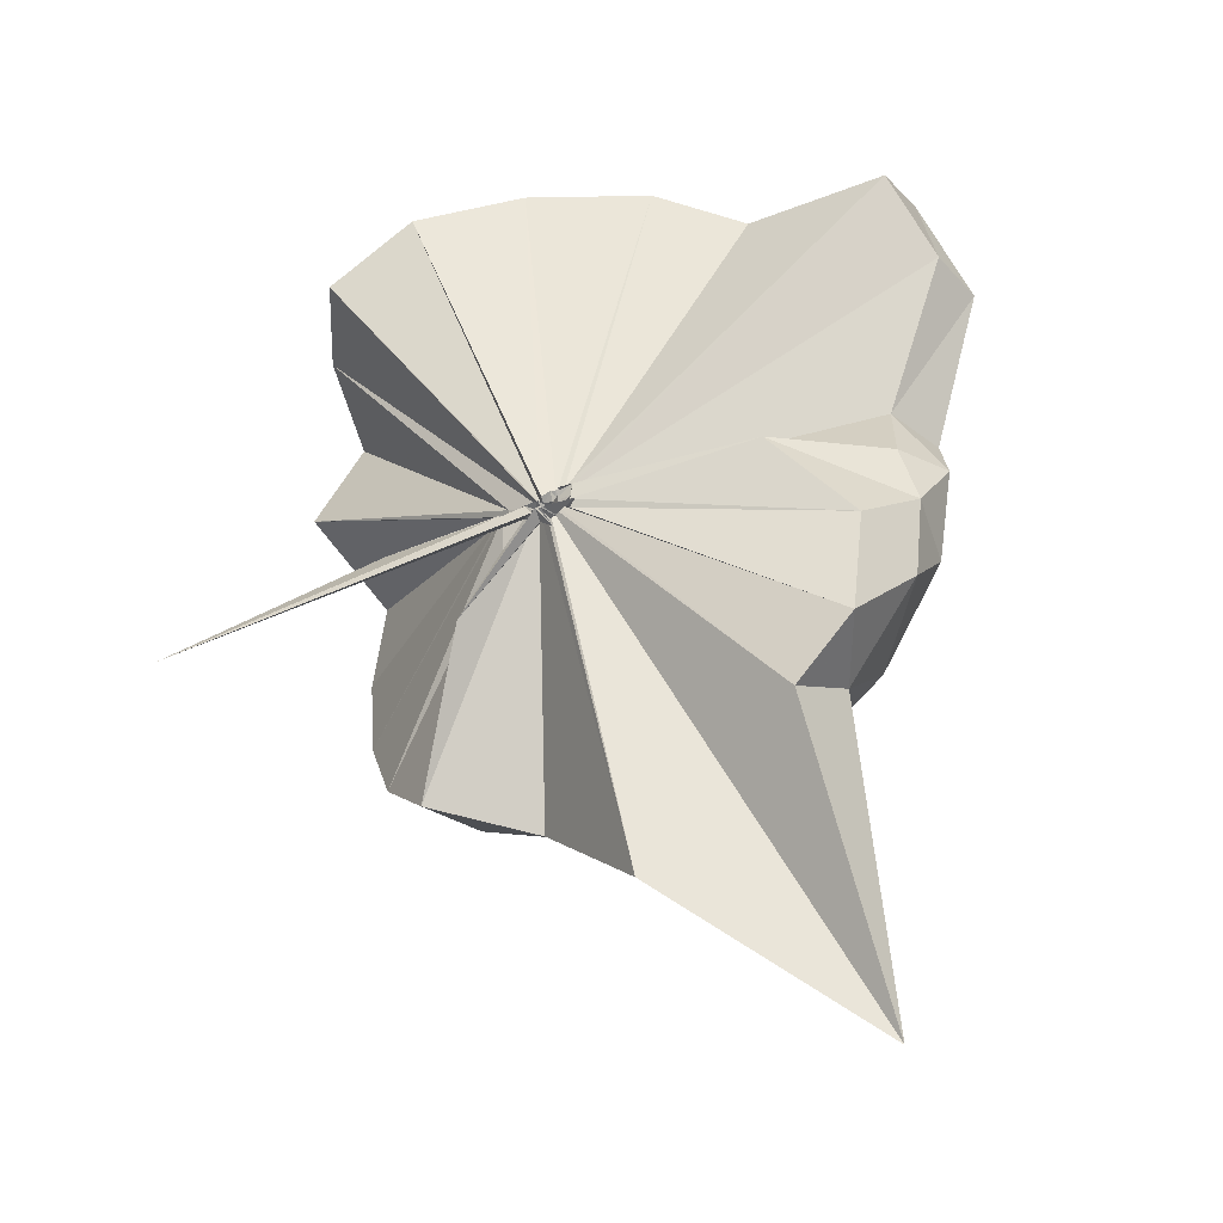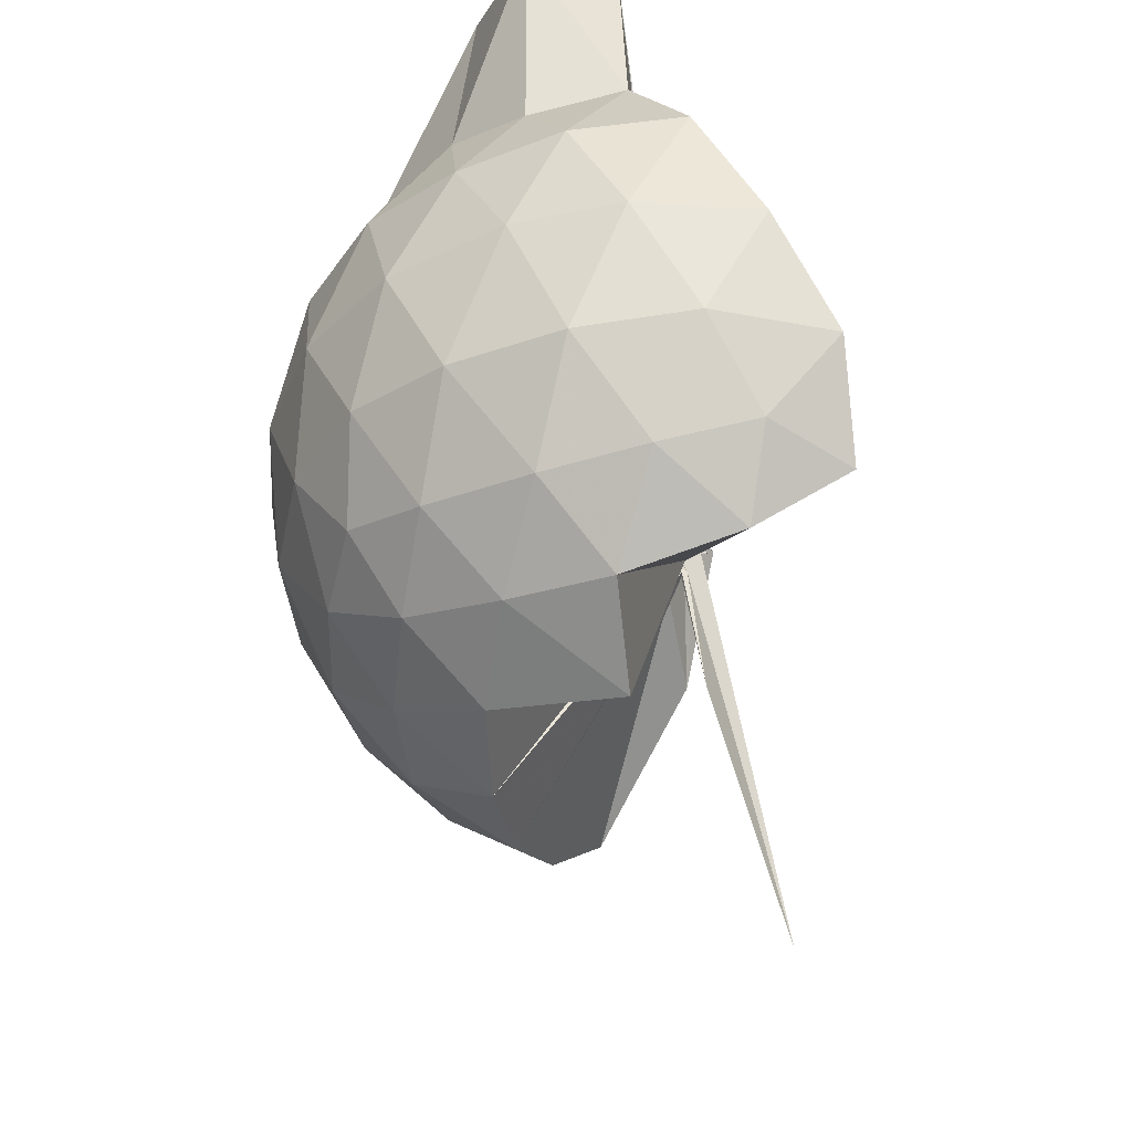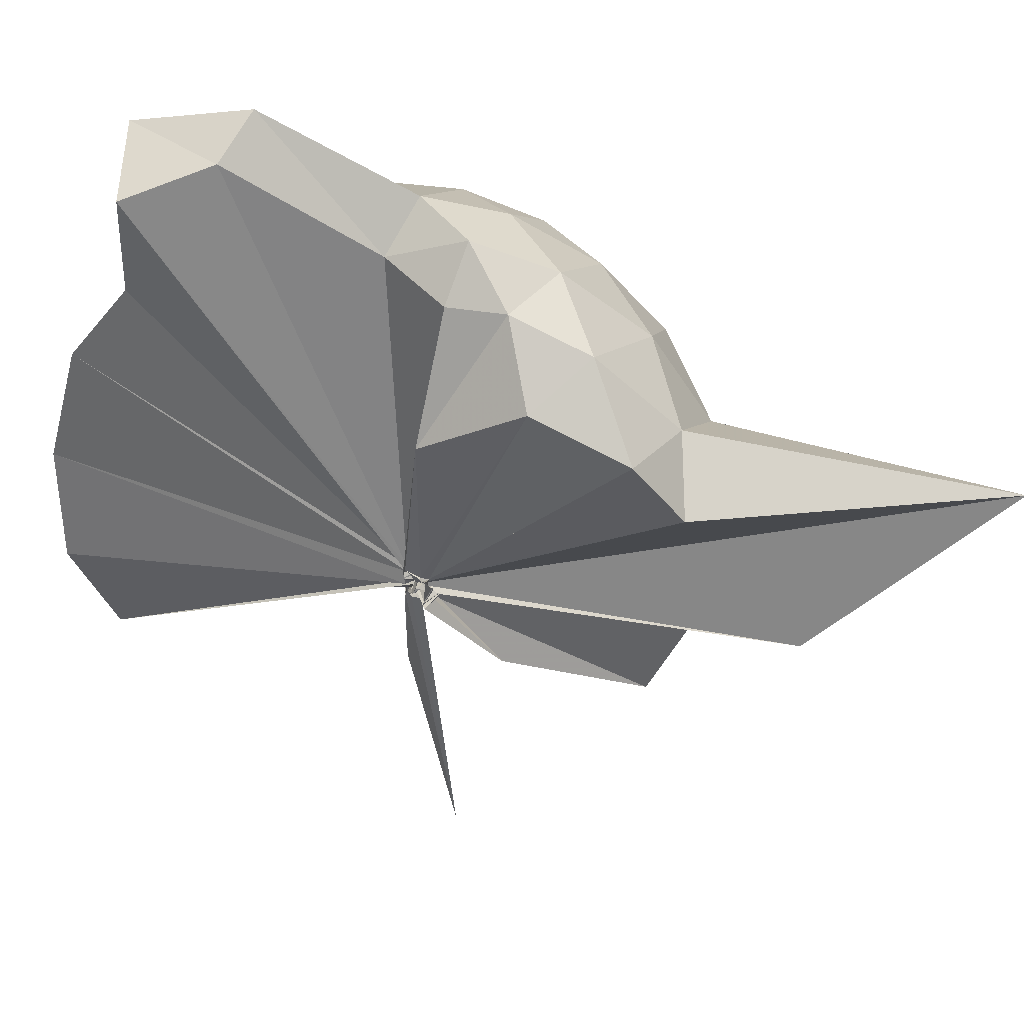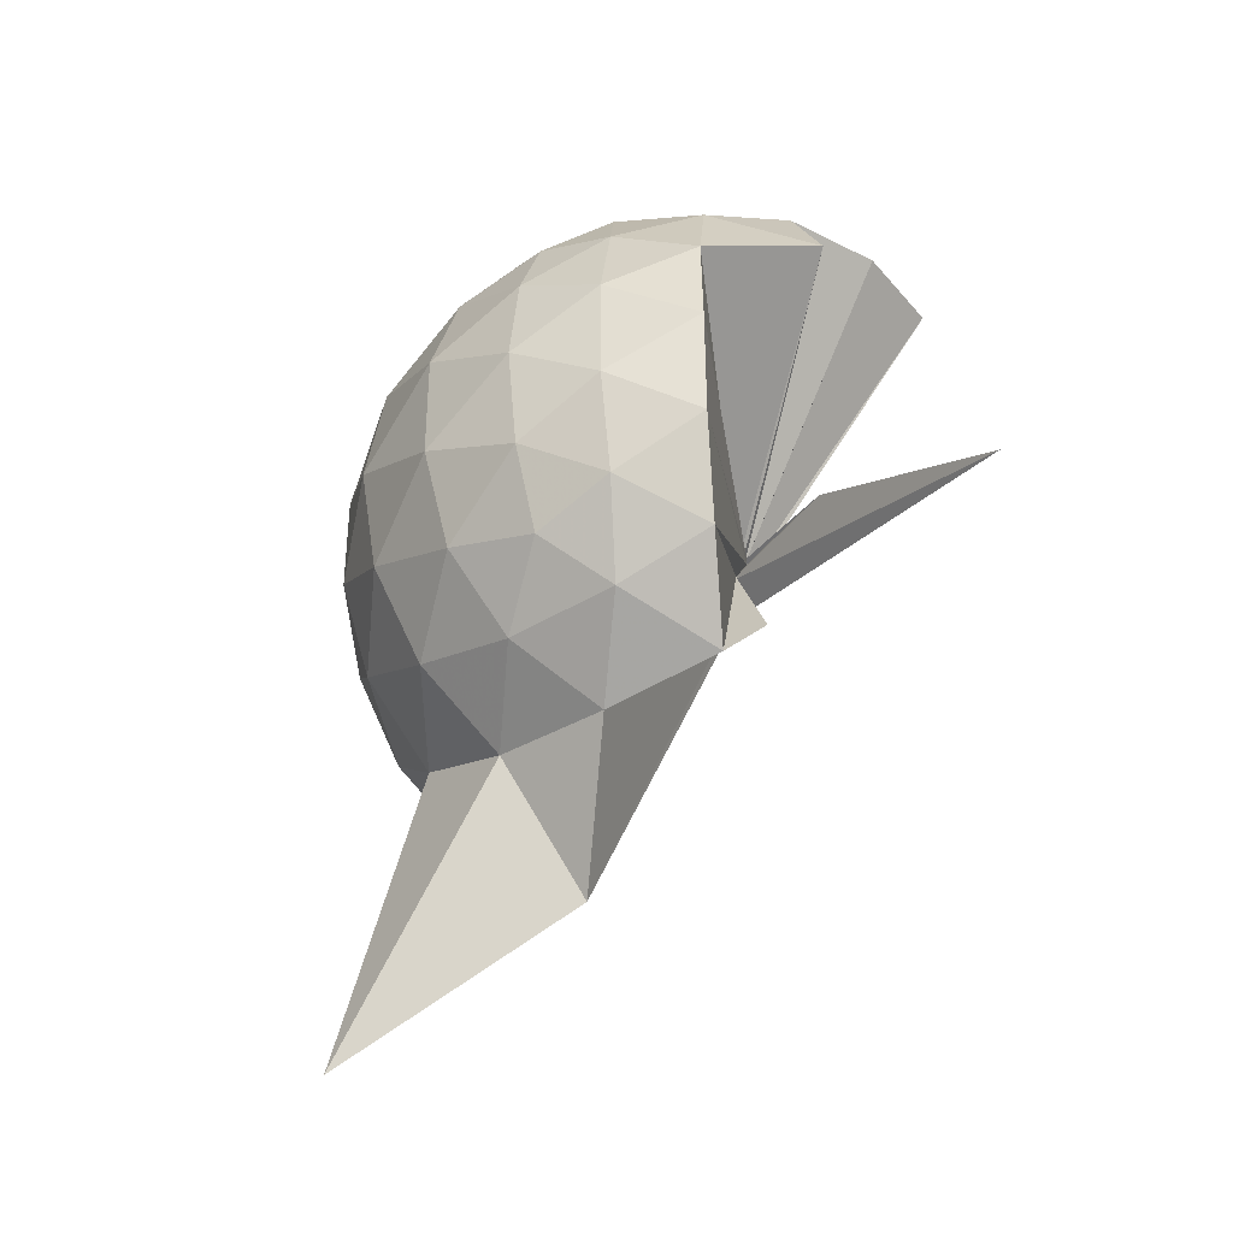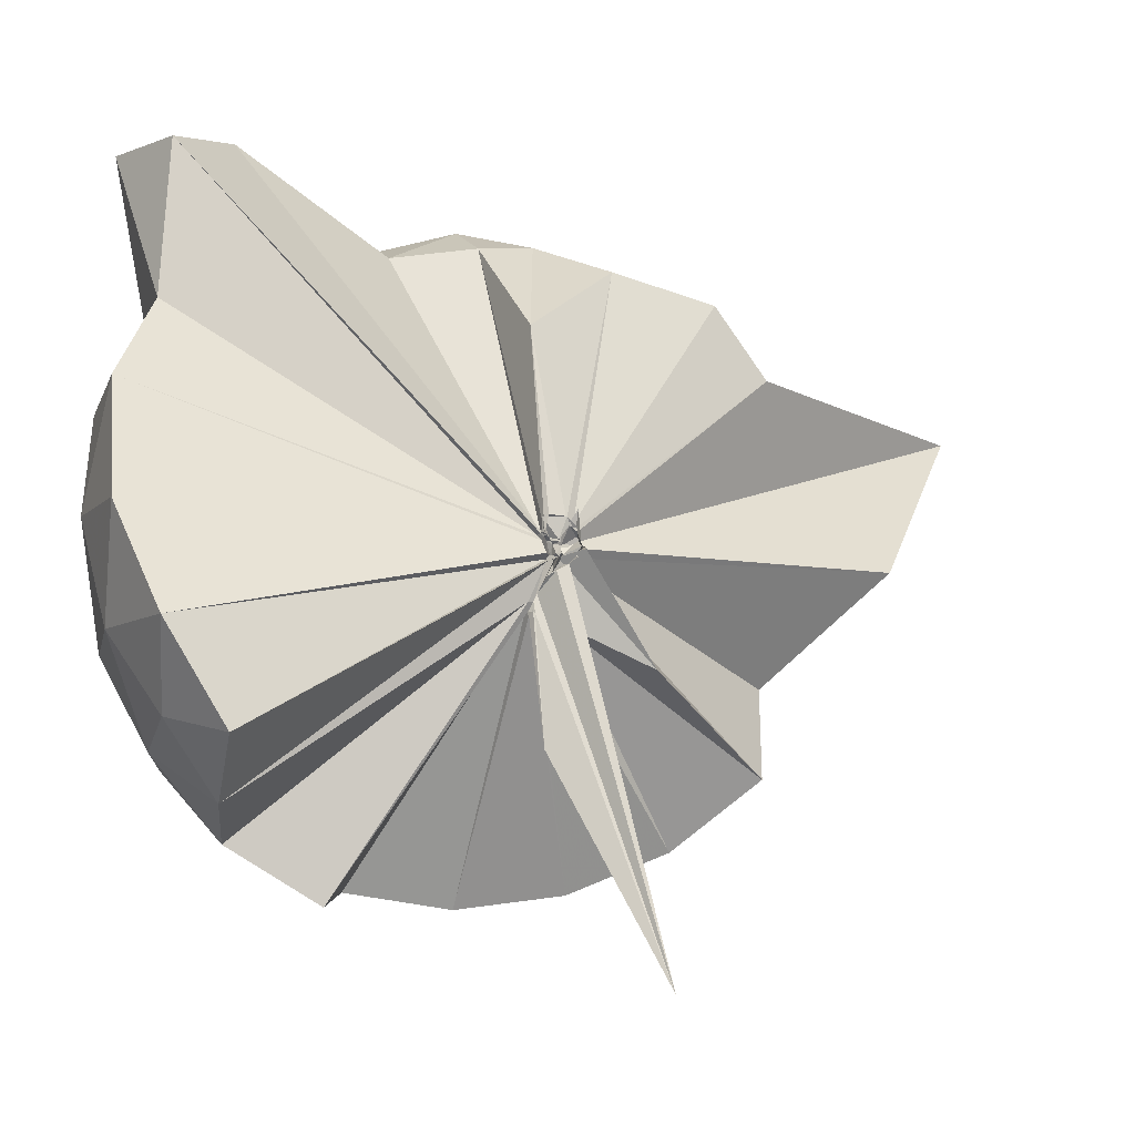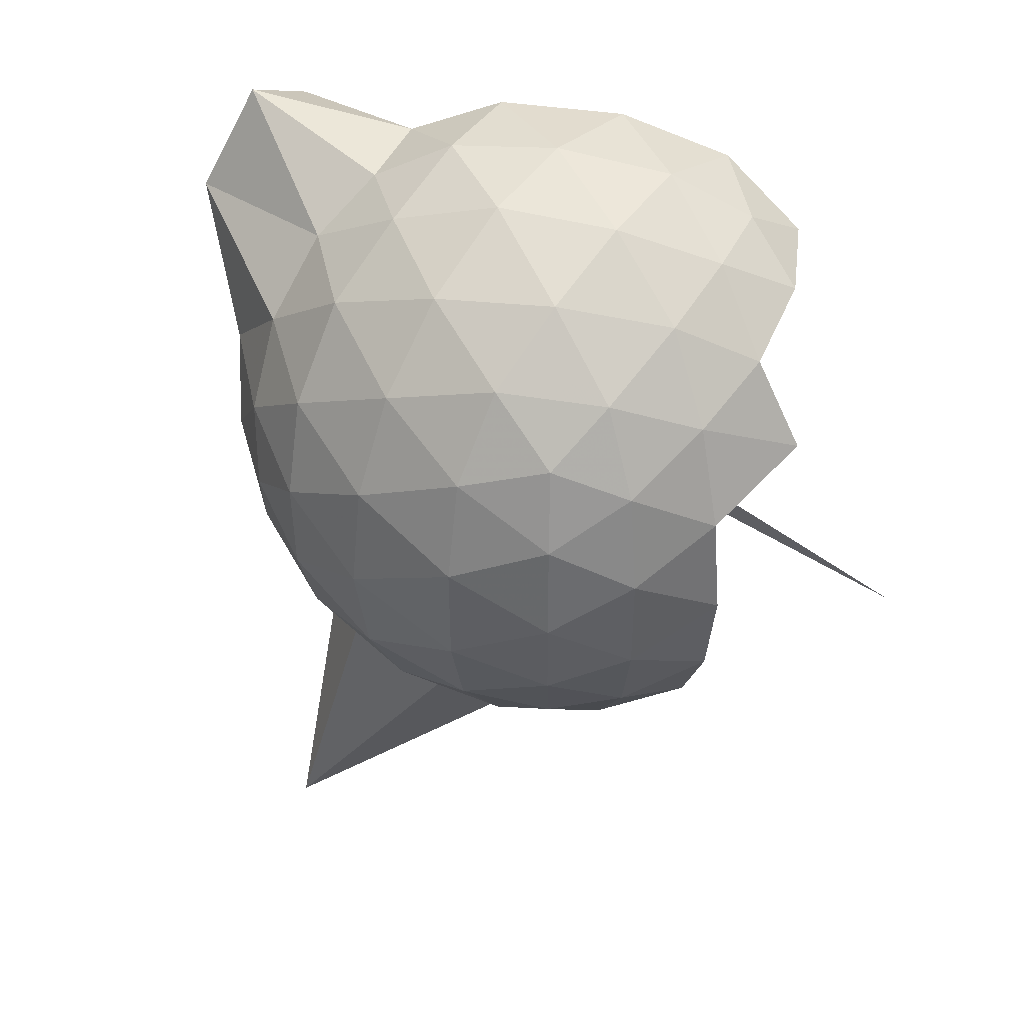
<metadata>
{"format":"obj","ext":"obj","renderer":"f3d","projection":"perspective","resolution":1024,"background":"white","views":[{"elev":-46.9,"azim":-61.2,"up":"+Y"},{"elev":-38.0,"azim":-174.7,"up":"+Z"},{"elev":62.6,"azim":-57.3,"up":"+Z"},{"elev":-39.7,"azim":156.4,"up":"+Y"},{"elev":-9.3,"azim":-103.7,"up":"+Z"},{"elev":44.8,"azim":128.1,"up":"+Y"}]}
</metadata>
<code>
v -0.05321 -0.3919 0.8761
v -0.02487 -0.3693 0.6839
v 0.8811 -0.262 1.373
v 0.8135 -0.03727 1.433
v 0.6763 0.2063 1.456
v 0.4848 0.4152 1.43
v 0.289 0.5504 1.369
v 0.04299 0.5518 1.433
v -0.01841 -0.3787 0.8748
v -0.04129 -0.391 0.8691
v -0.01779 -0.4011 0.8622
v -0.03012 -0.4122 0.8602
v -0.04784 -0.4316 0.8561
v -0.0238 -0.4264 0.8553
v -0.07296 -0.4485 0.8927
v -0.05766 -0.4719 0.8805
v -0.06061 -0.474 0.9373
v -0.03986 -0.4259 0.8553
v 0.2848 -1.074 1.369
v 0.4834 -0.9411 1.432
v 0.6754 -0.7321 1.457
v 0.8133 -0.4877 1.429
v 0.9605 -0.1189 1.162
v 0.8667 0.1515 1.19
v 0.6813 0.4075 1.191
v 0.4486 0.5813 1.16
v 0.18 0.6868 1.16
v -0.1055 0.666 1.202
v -0.02941 -0.3889 0.8604
v -0.0529 -0.3952 0.8577
v -0.03261 -0.4154 0.8487
v -0.02284 -0.4178 0.8533
v -0.04705 -0.4328 0.8471
v -0.03343 -0.434 0.8425
v -0.03246 -0.4799 0.8647
v -0.078 -0.4772 0.8481
v -0.03307 -0.48 0.8473
v -0.04041 -0.4279 0.8435
v 0.85 -1.785 1.345
v 0.6797 -0.9357 1.185
v 0.8652 -0.6773 1.186
v 0.9595 -0.4074 1.161
v 0.9649 0.04142 0.878
v 0.8277 0.3162 0.8777
v 0.6085 0.533 0.8778
v 0.3163 0.6727 0.8833
v 0.03874 0.7195 0.8835
v -0.2723 0.6709 0.8763
v -0.05109 -0.3963 0.8263
v -0.03087 -0.4086 0.8245
v -0.02512 -0.4147 0.8252
v -0.0523 -0.4203 0.8255
v -0.06575 -0.4302 0.8256
v -0.043 -0.44 0.8244
v -0.07952 -0.4796 0.8431
v -0.08196 -0.4774 0.8352
v -0.03503 -0.4919 0.8427
v 0.3579 -1.436 0.8805
v 0.6008 -1.068 0.8741
v 0.8225 -0.8467 0.8771
v 0.9633 -0.5698 0.8762
v 1.013 -0.2644 0.8771
v 0.8643 0.1685 0.5956
v 0.6961 0.4027 0.5925
v 0.4608 0.5654 0.5677
v 0.1781 0.6584 0.5689
v -0.1203 0.6671 0.5939
v -0.4177 0.5666 0.5917
v -0.02398 -0.4012 0.8148
v -0.04467 -0.4205 0.8137
v -0.04901 -0.4251 0.8181
v -0.06249 -0.4245 0.816
v -0.03962 -0.4351 0.8131
v -0.06452 -0.467 0.8252
v -0.025 -0.5022 0.849
v -0.08951 -0.4864 0.8333
v -0.04383 -0.4259 0.8172
v 0.4495 -1.095 0.567
v 0.6945 -0.9313 0.5924
v 0.8639 -0.6985 0.5912
v 0.9476 -0.424 0.5646
v 0.9486 -0.1066 0.5653
v 0.7186 0.2374 0.3826
v 0.531 0.3786 0.3251
v 0.2639 0.4978 0.3006
v 0.004627 0.5507 0.3228
v -0.2384 0.5425 0.3822
v -0.427 0.41 0.3306
v -0.03581 -0.4116 0.8145
v -0.05064 -0.415 0.8109
v -0.02396 -0.421 0.8078
v -0.05186 -0.4104 0.7781
v -0.02942 -0.4502 0.8078
v -0.07507 -0.4678 0.8148
v -0.04549 -0.4929 0.8227
v -0.002238 -0.6882 0.5532
v 0.2493 -1.037 0.31
v 0.5251 -0.9119 0.3239
v 0.7141 -0.769 0.3793
v 0.7938 -0.5462 0.3232
v 0.8286 -0.2667 0.3006
v 0.7957 0.01461 0.3254
v 0.7185 -0.2552 1.601
v 0.5631 -0.07302 1.732
v 0.4413 0.3502 1.938
v 0.2831 0.6449 1.855
v 0.06227 0.5229 1.849
v -0.03413 -0.3851 0.8776
v -0.05279 -0.3971 0.8716
v -0.02565 -0.4087 0.8685
v -0.04309 -0.4286 0.8623
v -0.04509 -0.4597 0.8916
v -0.05791 -0.4746 0.8893
v -0.03395 -0.4675 0.9045
v 0.2549 -0.9228 1.557
v 0.4226 -0.6989 1.672
v 0.5867 -0.4946 1.686
v 0.4909 -0.2734 1.776
v 0.3885 -0.0747 1.667
v 0.2673 0.3462 1.905
v -0.02601 -0.3885 0.8835
v -0.04418 -0.3881 0.8799
v -0.04396 -0.3878 0.9172
v -0.05324 -0.448 0.9184
v -0.0449 -0.4481 0.911
v 0.2108 -0.6316 1.618
v 0.3867 -0.4609 1.72
v 0.3313 -0.3012 1.692
v -0.02684 -0.3883 0.8764
v -0.04009 -0.3859 0.8806
v -0.05304 -0.4014 0.9226
v 0.0609 -0.3806 1.425
v 0.5984 0.1534 0.19
v 0.3562 0.2816 0.1265
v 0.09998 0.3626 0.1155
v -0.1912 0.4047 0.1894
v -0.02416 -0.4004 0.8065
v -0.04252 -0.4164 0.8101
v -0.04446 -0.397 0.7678
v -0.05783 -0.4199 0.7829
v -0.05436 -0.453 0.8008
v -0.01648 -0.4582 0.8044
v 0.02634 -0.4487 0.6651
v 0.353 -0.817 0.1261
v 0.5979 -0.6847 0.1884
v 0.6514 -0.4198 0.1262
v 0.6528 -0.114 0.1262
v 0.4225 0.02149 0.0186
v 0.09124 0.1169 -0.03177
v -0.02114 -0.3578 0.709
v -0.01397 -0.3726 0.7108
v -0.01092 -0.3816 0.7305
v -0.2367 -0.6635 -0.2379
v 0.0002898 -0.3927 0.7445
v -0.01977 -0.3689 0.6901
v 0.418 -0.5571 0.01653
v 0.4382 -0.2672 -0.02204
v 0.001906 -0.3558 0.6896
v -0.007633 -0.3622 0.6903
v -0.02599 -0.3744 0.6795
v -0.06114 -0.3898 0.3445
v -0.01197 -0.3616 0.6749
f 3 23 4
f 4 23 24
f 4 24 5
f 5 24 25
f 5 25 6
f 6 25 26
f 6 26 7
f 7 26 27
f 7 27 8
f 8 27 28
f 8 28 9
f 9 28 29
f 9 29 10
f 10 29 30
f 10 30 11
f 11 30 31
f 11 31 12
f 12 31 32
f 12 32 13
f 13 32 33
f 13 33 14
f 14 33 34
f 14 34 15
f 15 34 35
f 15 35 16
f 16 35 36
f 16 36 17
f 17 36 37
f 17 37 18
f 18 37 38
f 18 38 19
f 19 38 39
f 19 39 20
f 20 39 40
f 20 40 21
f 21 40 41
f 21 41 22
f 22 41 42
f 22 42 3
f 3 42 23
f 23 43 24
f 24 43 44
f 24 44 25
f 25 44 45
f 25 45 26
f 26 45 46
f 26 46 27
f 27 46 47
f 27 47 28
f 28 47 48
f 28 48 29
f 29 48 49
f 29 49 30
f 30 49 50
f 30 50 31
f 31 50 51
f 31 51 32
f 32 51 52
f 32 52 33
f 33 52 53
f 33 53 34
f 34 53 54
f 34 54 35
f 35 54 55
f 35 55 36
f 36 55 56
f 36 56 37
f 37 56 57
f 37 57 38
f 38 57 58
f 38 58 39
f 39 58 59
f 39 59 40
f 40 59 60
f 40 60 41
f 41 60 61
f 41 61 42
f 42 61 62
f 42 62 23
f 23 62 43
f 43 63 44
f 44 63 64
f 44 64 45
f 45 64 65
f 45 65 46
f 46 65 66
f 46 66 47
f 47 66 67
f 47 67 48
f 48 67 68
f 48 68 49
f 49 68 69
f 49 69 50
f 50 69 70
f 50 70 51
f 51 70 71
f 51 71 52
f 52 71 72
f 52 72 53
f 53 72 73
f 53 73 54
f 54 73 74
f 54 74 55
f 55 74 75
f 55 75 56
f 56 75 76
f 56 76 57
f 57 76 77
f 57 77 58
f 58 77 78
f 58 78 59
f 59 78 79
f 59 79 60
f 60 79 80
f 60 80 61
f 61 80 81
f 61 81 62
f 62 81 82
f 62 82 43
f 43 82 63
f 63 83 64
f 64 83 84
f 64 84 65
f 65 84 85
f 65 85 66
f 66 85 86
f 66 86 67
f 67 86 87
f 67 87 68
f 68 87 88
f 68 88 69
f 69 88 89
f 69 89 70
f 70 89 90
f 70 90 71
f 71 90 91
f 71 91 72
f 72 91 92
f 72 92 73
f 73 92 93
f 73 93 74
f 74 93 94
f 74 94 75
f 75 94 95
f 75 95 76
f 76 95 96
f 76 96 77
f 77 96 97
f 77 97 78
f 78 97 98
f 78 98 79
f 79 98 99
f 79 99 80
f 80 99 100
f 80 100 81
f 81 100 101
f 81 101 82
f 82 101 102
f 82 102 63
f 63 102 83
f 103 104 118
f 104 119 118
f 104 105 119
f 105 120 119
f 105 106 120
f 106 107 120
f 107 121 120
f 107 108 121
f 108 122 121
f 108 109 122
f 109 110 122
f 110 123 122
f 110 111 123
f 111 124 123
f 111 112 124
f 112 113 124
f 113 125 124
f 113 114 125
f 114 126 125
f 114 115 126
f 115 116 126
f 116 127 126
f 116 117 127
f 117 118 127
f 117 103 118
f 118 119 128
f 119 129 128
f 119 120 129
f 120 121 129
f 121 130 129
f 121 122 130
f 122 123 130
f 123 131 130
f 123 124 131
f 124 125 131
f 125 132 131
f 125 126 132
f 126 127 132
f 127 128 132
f 127 118 128
f 133 148 134
f 134 148 149
f 134 149 135
f 135 149 150
f 135 150 136
f 136 150 137
f 137 150 151
f 137 151 138
f 138 151 152
f 138 152 139
f 139 152 140
f 140 152 153
f 140 153 141
f 141 153 154
f 141 154 142
f 142 154 143
f 143 154 155
f 143 155 144
f 144 155 156
f 144 156 145
f 145 156 146
f 146 156 157
f 146 157 147
f 147 157 148
f 147 148 133
f 148 158 149
f 149 158 159
f 149 159 150
f 150 159 151
f 151 159 160
f 151 160 152
f 152 160 153
f 153 160 161
f 153 161 154
f 154 161 155
f 155 161 162
f 155 162 156
f 156 162 157
f 157 162 158
f 157 158 148
f 3 4 103
f 103 4 104
f 4 5 104
f 104 5 105
f 5 6 105
f 105 6 106
f 6 7 106
f 7 8 106
f 106 8 107
f 8 9 107
f 107 9 108
f 9 10 108
f 108 10 109
f 10 11 109
f 11 12 109
f 109 12 110
f 12 13 110
f 110 13 111
f 13 14 111
f 111 14 112
f 14 15 112
f 15 16 112
f 112 16 113
f 16 17 113
f 113 17 114
f 17 18 114
f 114 18 115
f 18 19 115
f 19 20 115
f 115 20 116
f 20 21 116
f 116 21 117
f 21 22 117
f 117 22 103
f 22 3 103
f 83 133 84
f 84 133 134
f 84 134 85
f 85 134 135
f 85 135 86
f 86 135 136
f 86 136 87
f 87 136 88
f 88 136 137
f 88 137 89
f 89 137 138
f 89 138 90
f 90 138 139
f 90 139 91
f 91 139 92
f 92 139 140
f 92 140 93
f 93 140 141
f 93 141 94
f 94 141 142
f 94 142 95
f 95 142 96
f 96 142 143
f 96 143 97
f 97 143 144
f 97 144 98
f 98 144 145
f 98 145 99
f 99 145 100
f 100 145 146
f 100 146 101
f 101 146 147
f 101 147 102
f 102 147 133
f 102 133 83
f 128 129 1
f 129 130 1
f 130 131 1
f 131 132 1
f 132 128 1
f 159 158 2
f 160 159 2
f 161 160 2
f 162 161 2
f 158 162 2

</code>
